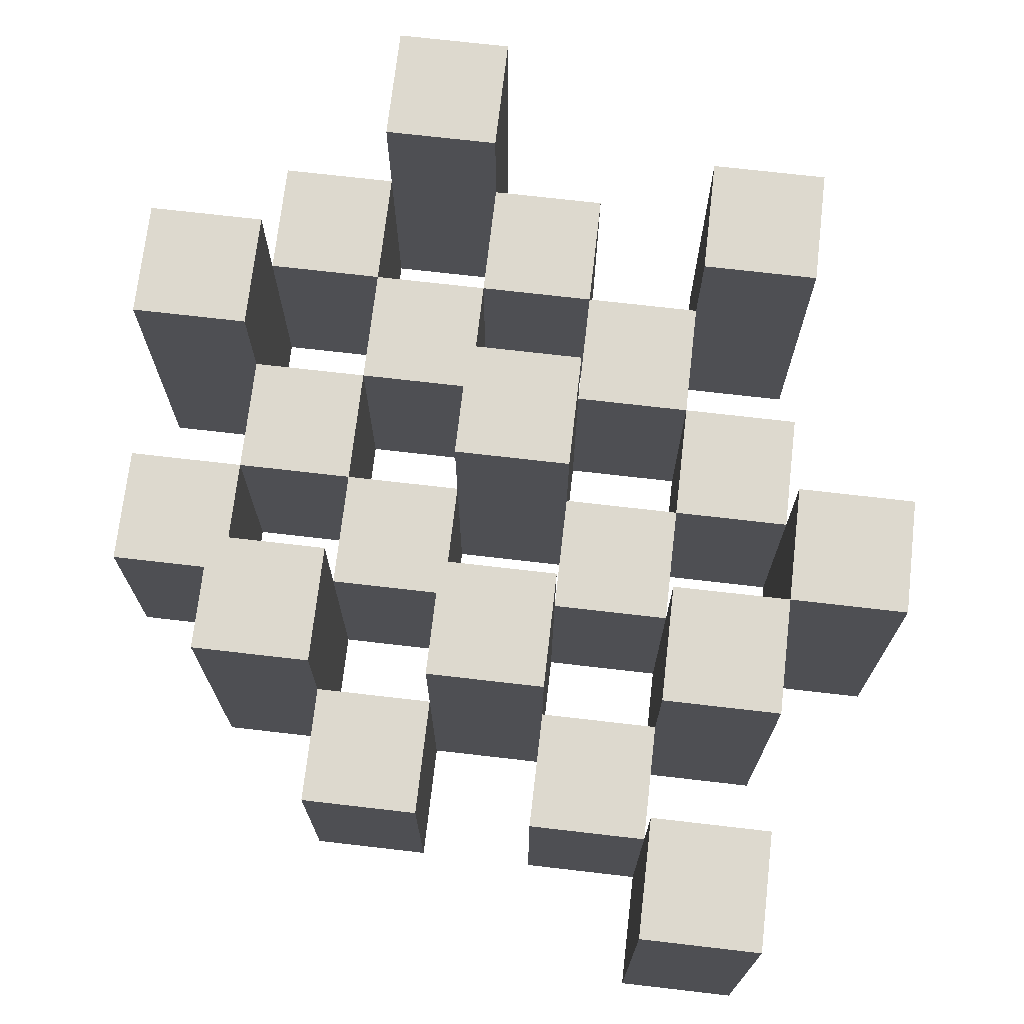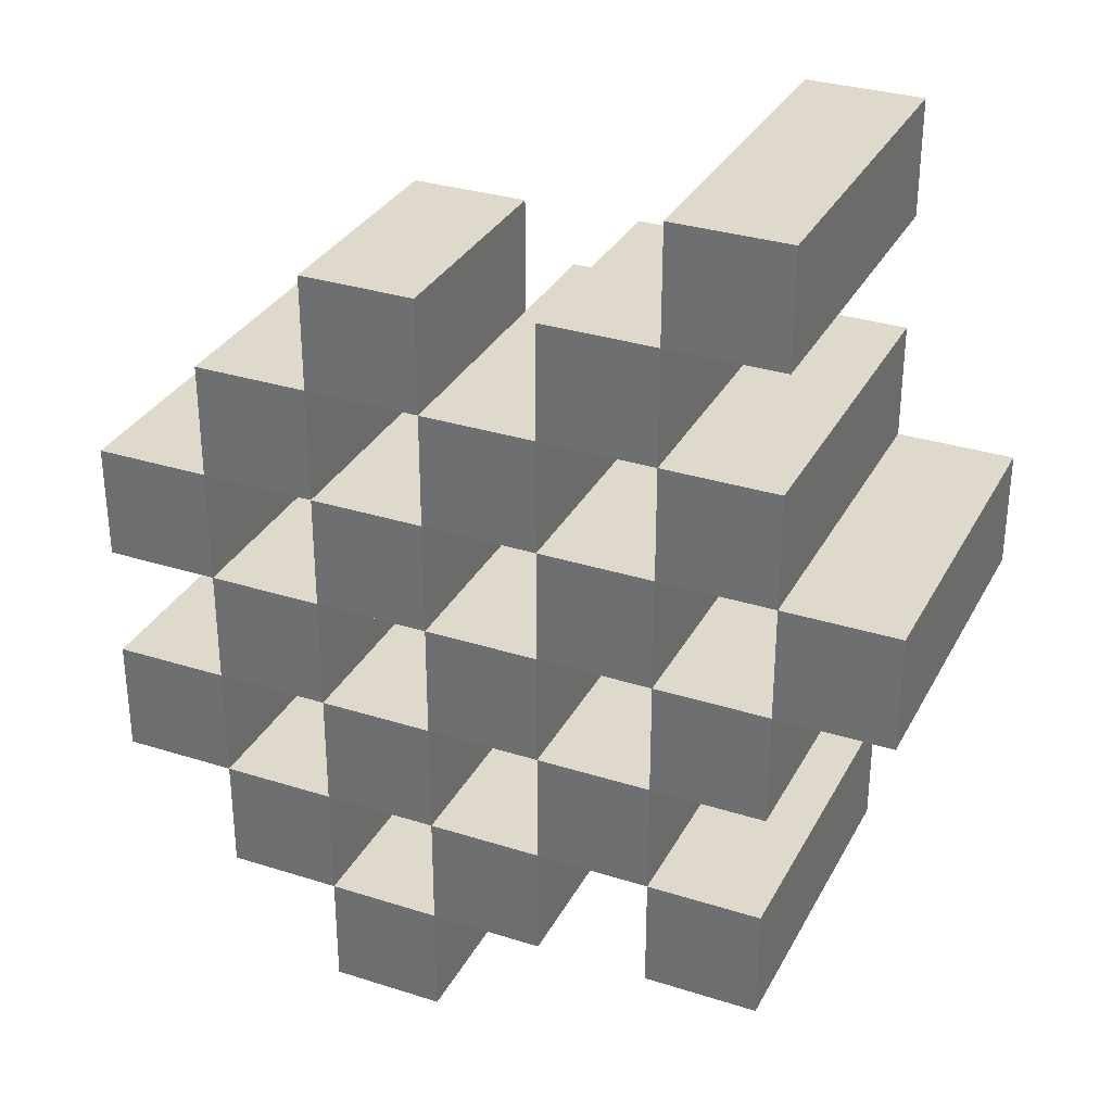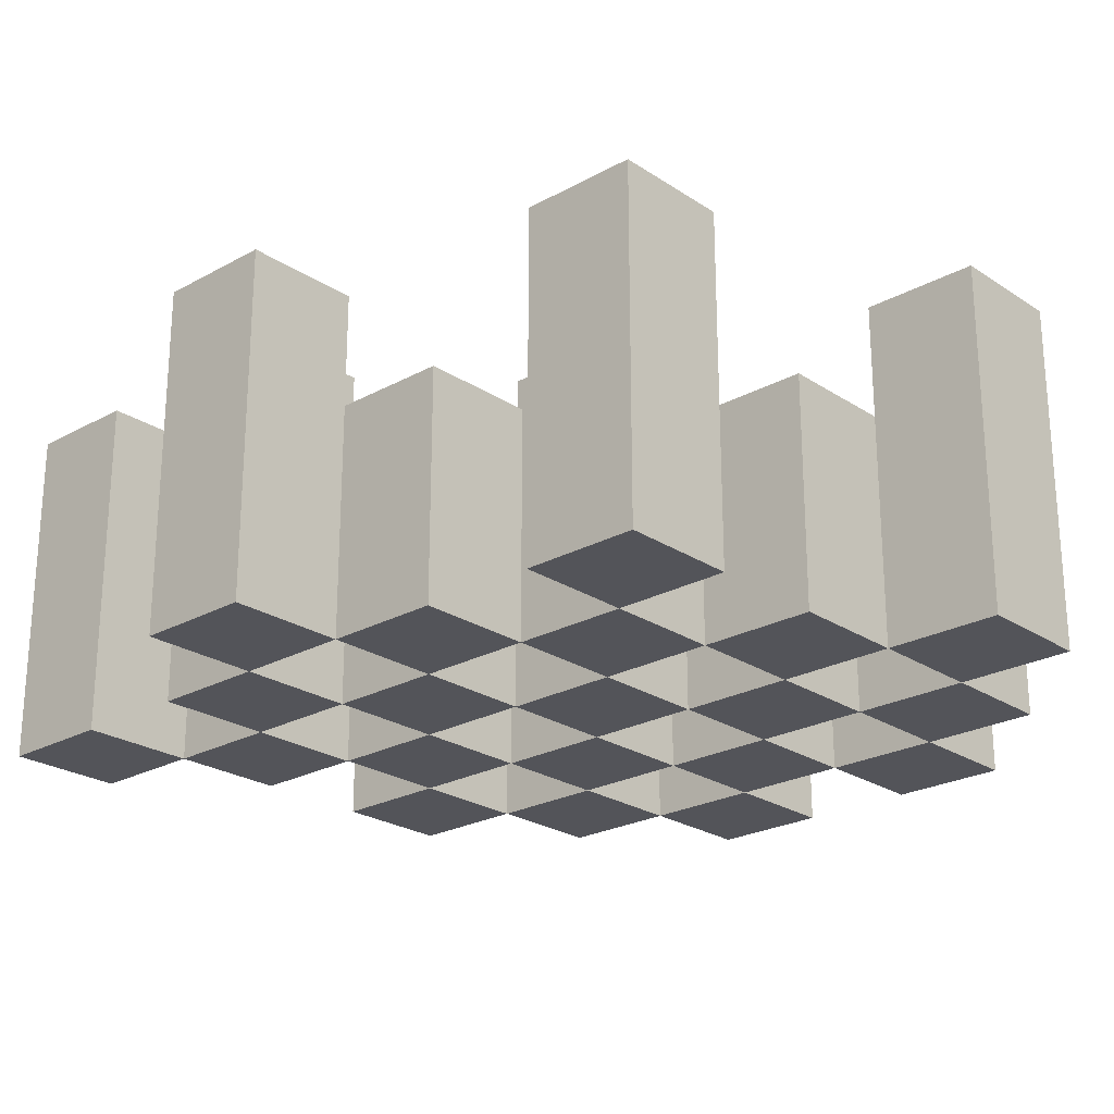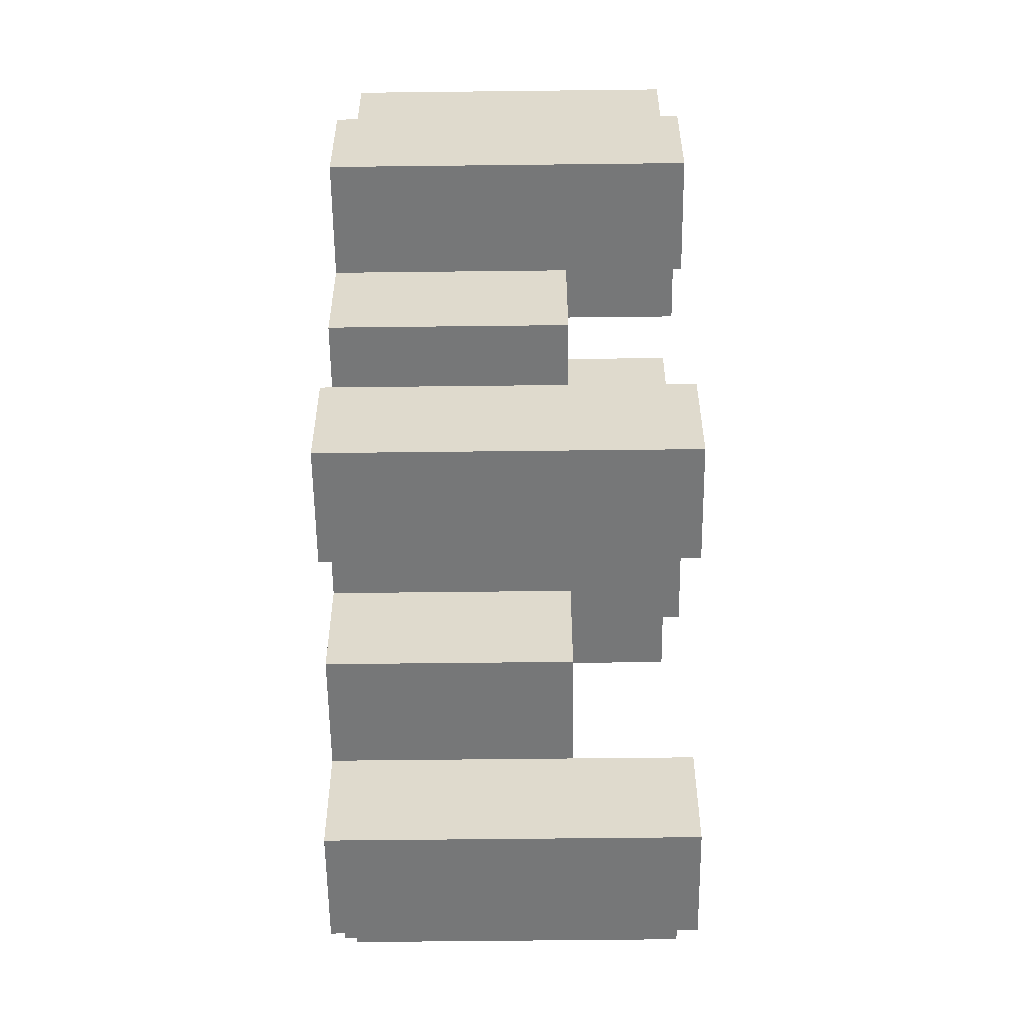
<metadata>
{"format":"obj","ext":"obj","renderer":"f3d","projection":"perspective","resolution":1024,"background":"white","views":[{"elev":71.7,"azim":6.6,"up":"+Y"},{"elev":31.8,"azim":24.1,"up":"+Z"},{"elev":-23.8,"azim":132.5,"up":"+Y"},{"elev":-57.0,"azim":90.7,"up":"+Z"}]}
</metadata>
<code>
o
v 20.8 0.9 20.6
v 20.9 0.9 20.6
v 20.8 1.2 20.6
v 20.9 1.2 20.6
v 20.7 0.9 20.7
v 20.8 0.9 20.7
v 20.9 0.9 20.7
v 21 0.9 20.7
v 21.1 0.9 20.7
v 21.2 0.9 20.7
v 20.7 1.1 20.7
v 20.8 1.1 20.7
v 20.9 1.1 20.7
v 21 1.1 20.7
v 21.1 1.2 20.7
v 21.2 1.2 20.7
v 20.6 0.9 20.8
v 20.7 0.9 20.8
v 20.8 0.9 20.8
v 20.9 0.9 20.8
v 21 0.9 20.8
v 21.1 0.9 20.8
v 20.7 1.1 20.8
v 20.8 1.1 20.8
v 20.9 1.1 20.8
v 21 1.1 20.8
v 21.1 1.1 20.8
v 20.6 1.2 20.8
v 20.7 1.2 20.8
v 20.7 0.9 20.9
v 20.8 0.9 20.9
v 20.9 0.9 20.9
v 21 0.9 20.9
v 21.1 0.9 20.9
v 21.2 0.9 20.9
v 20.7 1.1 20.9
v 20.8 1.1 20.9
v 20.9 1.1 20.9
v 21 1.1 20.9
v 21.1 1.1 20.9
v 21.2 1.1 20.9
v 20.9 1.2 20.9
v 21 1.2 20.9
v 20.6 0.9 21
v 20.7 0.9 21
v 20.8 0.9 21
v 20.9 0.9 21
v 21 0.9 21
v 21.1 0.9 21
v 21.2 0.9 21
v 21.3 0.9 21
v 20.6 1.1 21
v 20.7 1.1 21
v 20.8 1.1 21
v 20.9 1.1 21
v 21 1.1 21
v 21.1 1.1 21
v 21.2 1.1 21
v 21.2 1.2 21
v 21.3 1.2 21
v 20.7 0.9 21.1
v 20.8 0.9 21.1
v 20.9 0.9 21.1
v 21 0.9 21.1
v 21.1 0.9 21.1
v 21.2 0.9 21.1
v 20.7 1.1 21.1
v 20.8 1.1 21.1
v 20.9 1.1 21.1
v 21 1.1 21.1
v 21.1 1.1 21.1
v 20.7 1.2 21.1
v 20.8 1.2 21.1
v 20.9 1.2 21.1
v 21 1.2 21.1
v 21.1 1.2 21.1
v 21.2 1.2 21.1
v 20.8 0.9 21.2
v 20.9 0.9 21.2
v 21 0.9 21.2
v 21.1 0.9 21.2
v 20.8 1.1 21.2
v 20.9 1.1 21.2
v 21 1.1 21.2
v 21.1 1.1 21.2
v 21.1 0.9 21.3
v 21.2 0.9 21.3
v 21.1 1.1 21.3
v 21.1 1.2 21.3
v 21.2 1.2 21.3
v 20.8 0.9 20.7
v 20.9 0.9 20.7
v 20.8 1.1 20.7
v 20.9 1.1 20.7
v 20.8 1.2 20.7
v 20.9 1.2 20.7
v 20.7 0.9 20.8
v 20.8 0.9 20.8
v 20.9 0.9 20.8
v 21 0.9 20.8
v 21.1 0.9 20.8
v 21.2 0.9 20.8
v 20.7 1.1 20.8
v 20.8 1.1 20.8
v 20.9 1.1 20.8
v 21 1.1 20.8
v 21.1 1.1 20.8
v 21.1 1.2 20.8
v 21.2 1.2 20.8
v 20.6 0.9 20.9
v 20.7 0.9 20.9
v 20.8 0.9 20.9
v 20.9 0.9 20.9
v 21 0.9 20.9
v 21.1 0.9 20.9
v 20.7 1.1 20.9
v 20.8 1.1 20.9
v 20.9 1.1 20.9
v 21 1.1 20.9
v 21.1 1.1 20.9
v 20.6 1.2 20.9
v 20.7 1.2 20.9
v 20.7 0.9 21
v 20.8 0.9 21
v 20.9 0.9 21
v 21 0.9 21
v 21.1 0.9 21
v 21.2 0.9 21
v 20.7 1.1 21
v 20.8 1.1 21
v 20.9 1.1 21
v 21 1.1 21
v 21.1 1.1 21
v 21.2 1.1 21
v 20.9 1.2 21
v 21 1.2 21
v 20.6 0.9 21.1
v 20.7 0.9 21.1
v 20.8 0.9 21.1
v 20.9 0.9 21.1
v 21 0.9 21.1
v 21.1 0.9 21.1
v 21.2 0.9 21.1
v 21.3 0.9 21.1
v 20.6 1.1 21.1
v 20.7 1.1 21.1
v 20.8 1.1 21.1
v 20.9 1.1 21.1
v 21 1.1 21.1
v 21.1 1.1 21.1
v 21.2 1.2 21.1
v 21.3 1.2 21.1
v 20.7 0.9 21.2
v 20.8 0.9 21.2
v 20.9 0.9 21.2
v 21 0.9 21.2
v 21.1 0.9 21.2
v 21.2 0.9 21.2
v 20.8 1.1 21.2
v 20.9 1.1 21.2
v 21 1.1 21.2
v 21.1 1.1 21.2
v 20.7 1.2 21.2
v 20.8 1.2 21.2
v 20.9 1.2 21.2
v 21 1.2 21.2
v 21.1 1.2 21.2
v 21.2 1.2 21.2
v 20.8 0.9 21.3
v 20.9 0.9 21.3
v 21 0.9 21.3
v 21.1 0.9 21.3
v 20.8 1.1 21.3
v 20.9 1.1 21.3
v 21 1.1 21.3
v 21.1 1.1 21.3
v 21.1 0.9 21.4
v 21.2 0.9 21.4
v 21.1 1.2 21.4
v 21.2 1.2 21.4
v 20.6 0.9 20.8
v 20.6 1.2 20.8
v 20.6 0.9 20.9
v 20.6 1.2 20.9
v 20.6 0.9 21
v 20.6 1.1 21
v 20.6 0.9 21.1
v 20.6 1.1 21.1
v 20.7 0.9 20.7
v 20.7 1.1 20.7
v 20.7 0.9 20.8
v 20.7 1.1 20.8
v 20.7 0.9 20.9
v 20.7 1.1 20.9
v 20.7 0.9 21
v 20.7 1.1 21
v 20.7 0.9 21.1
v 20.7 1.1 21.1
v 20.7 1.2 21.1
v 20.7 0.9 21.2
v 20.7 1.2 21.2
v 20.8 0.9 20.6
v 20.8 1.2 20.6
v 20.8 0.9 20.7
v 20.8 1.1 20.7
v 20.8 1.2 20.7
v 20.8 0.9 20.8
v 20.8 1.1 20.8
v 20.8 0.9 20.9
v 20.8 1.1 20.9
v 20.8 0.9 21
v 20.8 1.1 21
v 20.8 0.9 21.1
v 20.8 1.1 21.1
v 20.8 0.9 21.2
v 20.8 1.1 21.2
v 20.8 0.9 21.3
v 20.8 1.1 21.3
v 20.9 0.9 20.7
v 20.9 1.1 20.7
v 20.9 0.9 20.8
v 20.9 1.1 20.8
v 20.9 0.9 20.9
v 20.9 1.1 20.9
v 20.9 1.2 20.9
v 20.9 0.9 21
v 20.9 1.1 21
v 20.9 1.2 21
v 20.9 0.9 21.1
v 20.9 1.1 21.1
v 20.9 1.2 21.1
v 20.9 0.9 21.2
v 20.9 1.1 21.2
v 20.9 1.2 21.2
v 21 0.9 20.8
v 21 1.1 20.8
v 21 0.9 20.9
v 21 1.1 20.9
v 21 0.9 21
v 21 1.1 21
v 21 0.9 21.1
v 21 1.1 21.1
v 21 0.9 21.2
v 21 1.1 21.2
v 21 0.9 21.3
v 21 1.1 21.3
v 21.1 0.9 20.7
v 21.1 1.2 20.7
v 21.1 0.9 20.8
v 21.1 1.1 20.8
v 21.1 1.2 20.8
v 21.1 0.9 20.9
v 21.1 1.1 20.9
v 21.1 0.9 21
v 21.1 1.1 21
v 21.1 0.9 21.1
v 21.1 1.1 21.1
v 21.1 1.2 21.1
v 21.1 0.9 21.2
v 21.1 1.1 21.2
v 21.1 1.2 21.2
v 21.1 0.9 21.3
v 21.1 1.1 21.3
v 21.1 1.2 21.3
v 21.1 0.9 21.4
v 21.1 1.2 21.4
v 21.2 0.9 21
v 21.2 1.1 21
v 21.2 1.2 21
v 21.2 0.9 21.1
v 21.2 1.2 21.1
v 20.7 0.9 20.8
v 20.7 1.1 20.8
v 20.7 1.2 20.8
v 20.7 0.9 20.9
v 20.7 1.1 20.9
v 20.7 1.2 20.9
v 20.7 0.9 21
v 20.7 1.1 21
v 20.7 0.9 21.1
v 20.7 1.1 21.1
v 20.8 0.9 20.7
v 20.8 1.1 20.7
v 20.8 0.9 20.8
v 20.8 1.1 20.8
v 20.8 0.9 20.9
v 20.8 1.1 20.9
v 20.8 0.9 21
v 20.8 1.1 21
v 20.8 0.9 21.1
v 20.8 1.1 21.1
v 20.8 1.2 21.1
v 20.8 0.9 21.2
v 20.8 1.1 21.2
v 20.8 1.2 21.2
v 20.9 0.9 20.6
v 20.9 1.2 20.6
v 20.9 0.9 20.7
v 20.9 1.1 20.7
v 20.9 1.2 20.7
v 20.9 0.9 20.8
v 20.9 1.1 20.8
v 20.9 0.9 20.9
v 20.9 1.1 20.9
v 20.9 0.9 21
v 20.9 1.1 21
v 20.9 0.9 21.1
v 20.9 1.1 21.1
v 20.9 0.9 21.2
v 20.9 1.1 21.2
v 20.9 0.9 21.3
v 20.9 1.1 21.3
v 21 0.9 20.7
v 21 1.1 20.7
v 21 0.9 20.8
v 21 1.1 20.8
v 21 0.9 20.9
v 21 1.1 20.9
v 21 1.2 20.9
v 21 0.9 21
v 21 1.1 21
v 21 1.2 21
v 21 0.9 21.1
v 21 1.1 21.1
v 21 1.2 21.1
v 21 0.9 21.2
v 21 1.1 21.2
v 21 1.2 21.2
v 21.1 0.9 20.8
v 21.1 1.1 20.8
v 21.1 0.9 20.9
v 21.1 1.1 20.9
v 21.1 0.9 21
v 21.1 1.1 21
v 21.1 0.9 21.1
v 21.1 1.1 21.1
v 21.1 0.9 21.2
v 21.1 1.1 21.2
v 21.1 0.9 21.3
v 21.1 1.1 21.3
v 21.2 0.9 20.7
v 21.2 1.2 20.7
v 21.2 0.9 20.8
v 21.2 1.2 20.8
v 21.2 0.9 20.9
v 21.2 1.1 20.9
v 21.2 0.9 21
v 21.2 1.1 21
v 21.2 0.9 21.1
v 21.2 1.2 21.1
v 21.2 0.9 21.2
v 21.2 1.2 21.2
v 21.2 0.9 21.3
v 21.2 1.2 21.3
v 21.2 0.9 21.4
v 21.2 1.2 21.4
v 21.3 0.9 21
v 21.3 1.2 21
v 21.3 0.9 21.1
v 21.3 1.2 21.1
v 20.6 0.9 20.8
v 20.6 0.9 20.9
v 20.6 0.9 21
v 20.6 0.9 21.1
v 20.7 0.9 20.7
v 20.7 0.9 20.8
v 20.7 0.9 20.9
v 20.7 0.9 21
v 20.7 0.9 21.1
v 20.7 0.9 21.2
v 20.8 0.9 20.6
v 20.8 0.9 20.7
v 20.8 0.9 20.8
v 20.8 0.9 20.9
v 20.8 0.9 21
v 20.8 0.9 21.1
v 20.8 0.9 21.2
v 20.8 0.9 21.3
v 20.9 0.9 20.6
v 20.9 0.9 20.7
v 20.9 0.9 20.8
v 20.9 0.9 20.9
v 20.9 0.9 21
v 20.9 0.9 21.1
v 20.9 0.9 21.2
v 20.9 0.9 21.3
v 21 0.9 20.7
v 21 0.9 20.8
v 21 0.9 20.9
v 21 0.9 21
v 21 0.9 21.1
v 21 0.9 21.2
v 21 0.9 21.3
v 21.1 0.9 20.7
v 21.1 0.9 20.8
v 21.1 0.9 20.9
v 21.1 0.9 21
v 21.1 0.9 21.1
v 21.1 0.9 21.2
v 21.1 0.9 21.3
v 21.1 0.9 21.4
v 21.2 0.9 20.7
v 21.2 0.9 20.8
v 21.2 0.9 20.9
v 21.2 0.9 21
v 21.2 0.9 21.1
v 21.2 0.9 21.2
v 21.2 0.9 21.3
v 21.2 0.9 21.4
v 21.3 0.9 21
v 21.3 0.9 21.1
v 20.6 1.1 21
v 20.6 1.1 21.1
v 20.7 1.1 20.7
v 20.7 1.1 20.8
v 20.7 1.1 20.9
v 20.7 1.1 21
v 20.7 1.1 21.1
v 20.8 1.1 20.7
v 20.8 1.1 20.8
v 20.8 1.1 20.9
v 20.8 1.1 21
v 20.8 1.1 21.1
v 20.8 1.1 21.2
v 20.8 1.1 21.3
v 20.9 1.1 20.7
v 20.9 1.1 20.8
v 20.9 1.1 20.9
v 20.9 1.1 21
v 20.9 1.1 21.1
v 20.9 1.1 21.2
v 20.9 1.1 21.3
v 21 1.1 20.7
v 21 1.1 20.8
v 21 1.1 20.9
v 21 1.1 21
v 21 1.1 21.1
v 21 1.1 21.2
v 21 1.1 21.3
v 21.1 1.1 20.8
v 21.1 1.1 20.9
v 21.1 1.1 21
v 21.1 1.1 21.1
v 21.1 1.1 21.2
v 21.1 1.1 21.3
v 21.2 1.1 20.9
v 21.2 1.1 21
v 20.6 1.2 20.8
v 20.6 1.2 20.9
v 20.7 1.2 20.8
v 20.7 1.2 20.9
v 20.7 1.2 21.1
v 20.7 1.2 21.2
v 20.8 1.2 20.6
v 20.8 1.2 20.7
v 20.8 1.2 21.1
v 20.8 1.2 21.2
v 20.9 1.2 20.6
v 20.9 1.2 20.7
v 20.9 1.2 20.9
v 20.9 1.2 21
v 20.9 1.2 21.1
v 20.9 1.2 21.2
v 21 1.2 20.9
v 21 1.2 21
v 21 1.2 21.1
v 21 1.2 21.2
v 21.1 1.2 20.7
v 21.1 1.2 20.8
v 21.1 1.2 21.1
v 21.1 1.2 21.2
v 21.1 1.2 21.3
v 21.1 1.2 21.4
v 21.2 1.2 20.7
v 21.2 1.2 20.8
v 21.2 1.2 21
v 21.2 1.2 21.1
v 21.2 1.2 21.2
v 21.2 1.2 21.3
v 21.2 1.2 21.4
v 21.3 1.2 21
v 21.3 1.2 21.1
f 3 2 1
f 4 2 3
f 11 6 5
f 12 6 11
f 13 8 7
f 14 8 13
f 15 10 9
f 16 10 15
f 23 18 17
f 24 20 19
f 25 20 24
f 26 22 21
f 27 22 26
f 28 23 17
f 29 23 28
f 36 31 30
f 37 31 36
f 38 33 32
f 39 33 38
f 40 35 34
f 41 35 40
f 42 39 38
f 43 39 42
f 52 45 44
f 53 45 52
f 54 47 46
f 55 47 54
f 56 49 48
f 57 49 56
f 58 51 50
f 59 51 58
f 60 51 59
f 67 62 61
f 68 62 67
f 69 64 63
f 70 64 69
f 71 66 65
f 72 68 67
f 73 68 72
f 74 70 69
f 75 70 74
f 76 66 71
f 77 66 76
f 82 79 78
f 83 79 82
f 84 81 80
f 85 81 84
f 88 87 86
f 89 87 88
f 90 87 89
f 91 92 93
f 93 92 94
f 93 94 95
f 95 94 96
f 97 98 103
f 103 98 104
f 99 100 105
f 105 100 106
f 101 102 107
f 107 102 108
f 108 102 109
f 110 111 116
f 112 113 117
f 117 113 118
f 114 115 119
f 119 115 120
f 110 116 121
f 121 116 122
f 123 124 129
f 129 124 130
f 125 126 131
f 131 126 132
f 127 128 133
f 133 128 134
f 131 132 135
f 135 132 136
f 137 138 145
f 145 138 146
f 139 140 147
f 147 140 148
f 141 142 149
f 149 142 150
f 143 144 151
f 151 144 152
f 153 154 159
f 155 156 160
f 160 156 161
f 157 158 162
f 153 159 163
f 163 159 164
f 160 161 165
f 165 161 166
f 162 158 167
f 167 158 168
f 169 170 173
f 173 170 174
f 171 172 175
f 175 172 176
f 177 178 179
f 179 178 180
f 183 182 181
f 184 182 183
f 187 186 185
f 188 186 187
f 191 190 189
f 192 190 191
f 195 194 193
f 196 194 195
f 200 198 197
f 200 199 198
f 201 199 200
f 204 203 202
f 205 203 204
f 206 203 205
f 209 208 207
f 210 208 209
f 213 212 211
f 214 212 213
f 217 216 215
f 218 216 217
f 221 220 219
f 222 220 221
f 226 224 223
f 226 225 224
f 227 225 226
f 228 225 227
f 232 230 229
f 232 231 230
f 233 231 232
f 234 231 233
f 237 236 235
f 238 236 237
f 241 240 239
f 242 240 241
f 245 244 243
f 246 244 245
f 249 248 247
f 250 248 249
f 251 248 250
f 254 253 252
f 255 253 254
f 259 257 256
f 259 258 257
f 260 258 259
f 261 258 260
f 265 263 262
f 265 264 263
f 266 264 265
f 270 268 267
f 270 269 268
f 271 269 270
f 272 273 275
f 273 274 275
f 275 274 276
f 276 274 277
f 278 279 280
f 280 279 281
f 282 283 284
f 284 283 285
f 286 287 288
f 288 287 289
f 290 291 293
f 291 292 293
f 293 292 294
f 294 292 295
f 296 297 298
f 298 297 299
f 299 297 300
f 301 302 303
f 303 302 304
f 305 306 307
f 307 306 308
f 309 310 311
f 311 310 312
f 313 314 315
f 315 314 316
f 317 318 320
f 318 319 320
f 320 319 321
f 321 319 322
f 323 324 326
f 324 325 326
f 326 325 327
f 327 325 328
f 329 330 331
f 331 330 332
f 333 334 335
f 335 334 336
f 337 338 339
f 339 338 340
f 341 342 343
f 343 342 344
f 345 346 347
f 347 346 348
f 349 350 351
f 351 350 352
f 353 354 355
f 355 354 356
f 357 358 359
f 359 358 360
f 366 362 361
f 367 362 366
f 368 364 363
f 369 364 368
f 372 366 365
f 373 366 372
f 374 368 367
f 375 368 374
f 376 370 369
f 377 370 376
f 379 372 371
f 380 372 379
f 381 374 373
f 382 374 381
f 383 376 375
f 384 376 383
f 385 378 377
f 386 378 385
f 387 381 380
f 388 381 387
f 389 383 382
f 390 383 389
f 391 385 384
f 392 385 391
f 395 389 388
f 396 389 395
f 397 391 390
f 398 391 397
f 399 393 392
f 400 393 399
f 402 395 394
f 403 395 402
f 404 397 396
f 405 397 404
f 406 399 398
f 407 399 406
f 408 401 400
f 409 401 408
f 410 406 405
f 411 406 410
f 412 413 417
f 417 413 418
f 414 415 419
f 419 415 420
f 416 417 421
f 421 417 422
f 420 421 427
f 427 421 428
f 422 423 429
f 429 423 430
f 424 425 431
f 431 425 432
f 426 427 433
f 433 427 434
f 434 435 440
f 440 435 441
f 436 437 442
f 442 437 443
f 438 439 444
f 444 439 445
f 441 442 446
f 446 442 447
f 448 449 450
f 450 449 451
f 452 453 456
f 456 453 457
f 454 455 458
f 458 455 459
f 460 461 464
f 464 461 465
f 462 463 466
f 466 463 467
f 468 469 474
f 474 469 475
f 470 471 477
f 477 471 478
f 472 473 479
f 479 473 480
f 476 477 481
f 481 477 482

</code>
